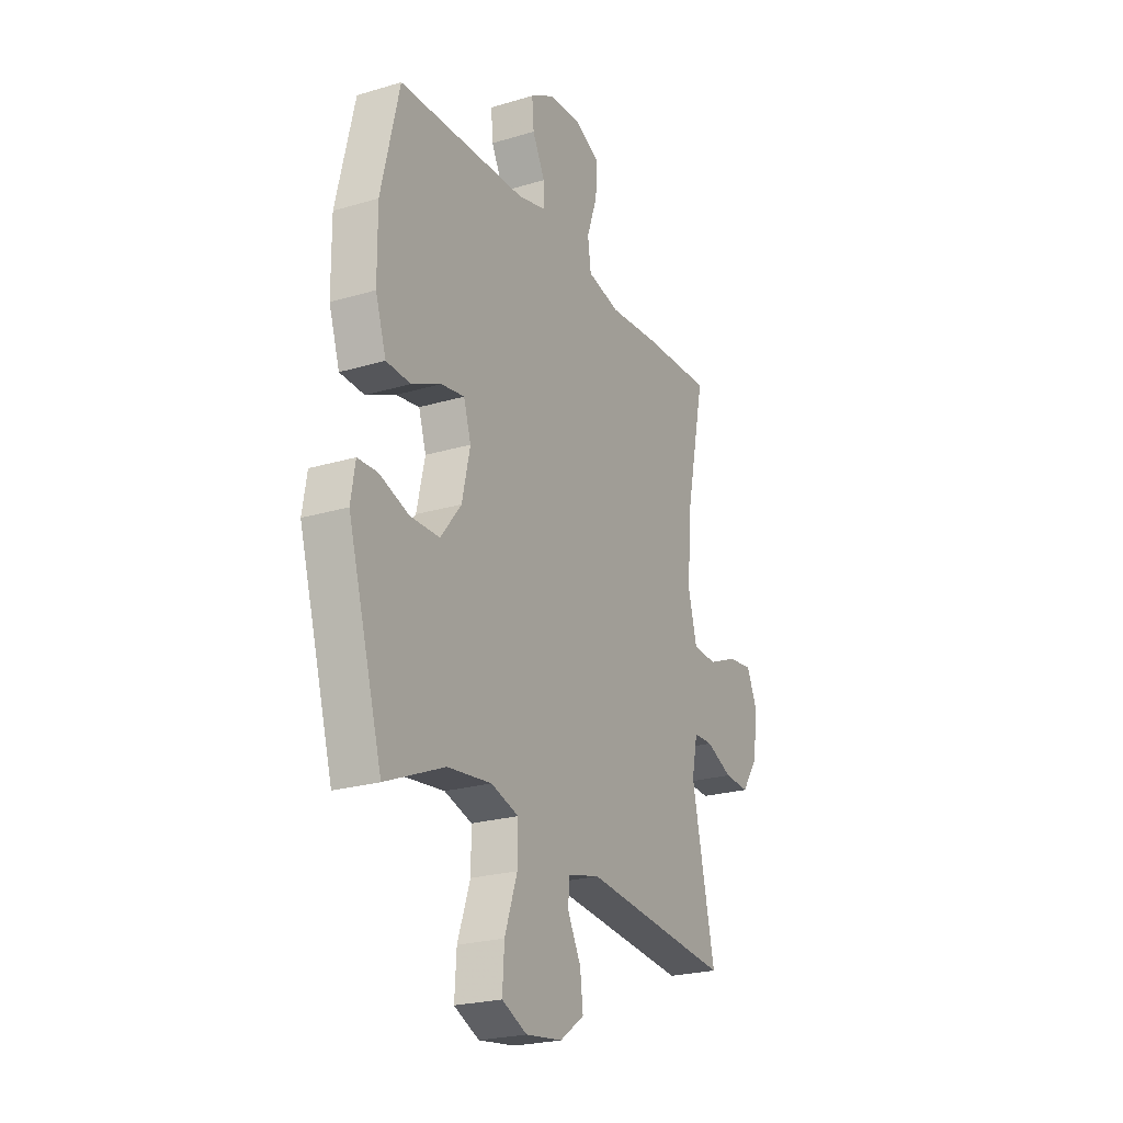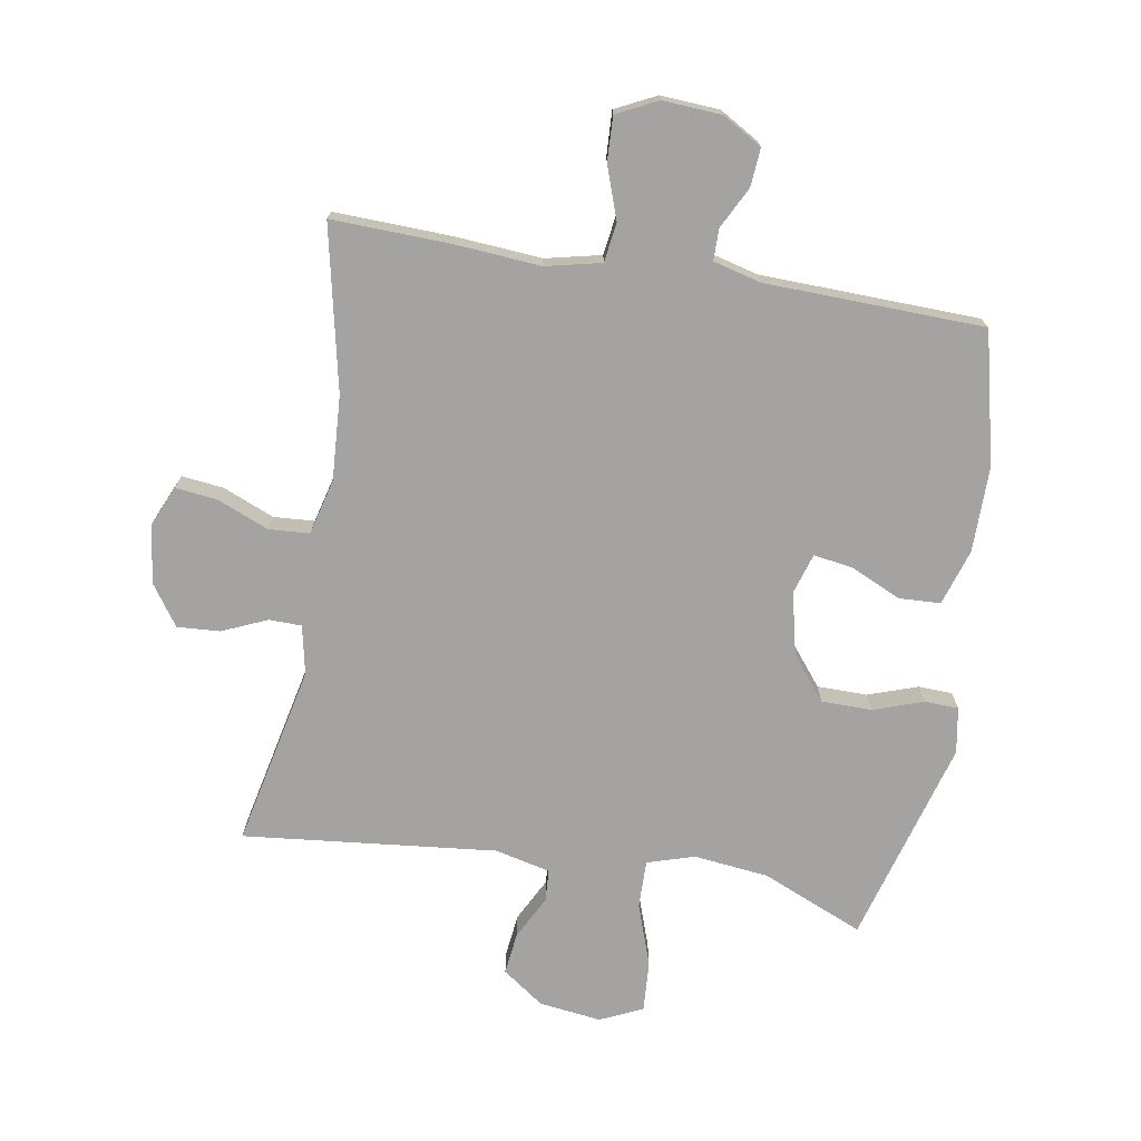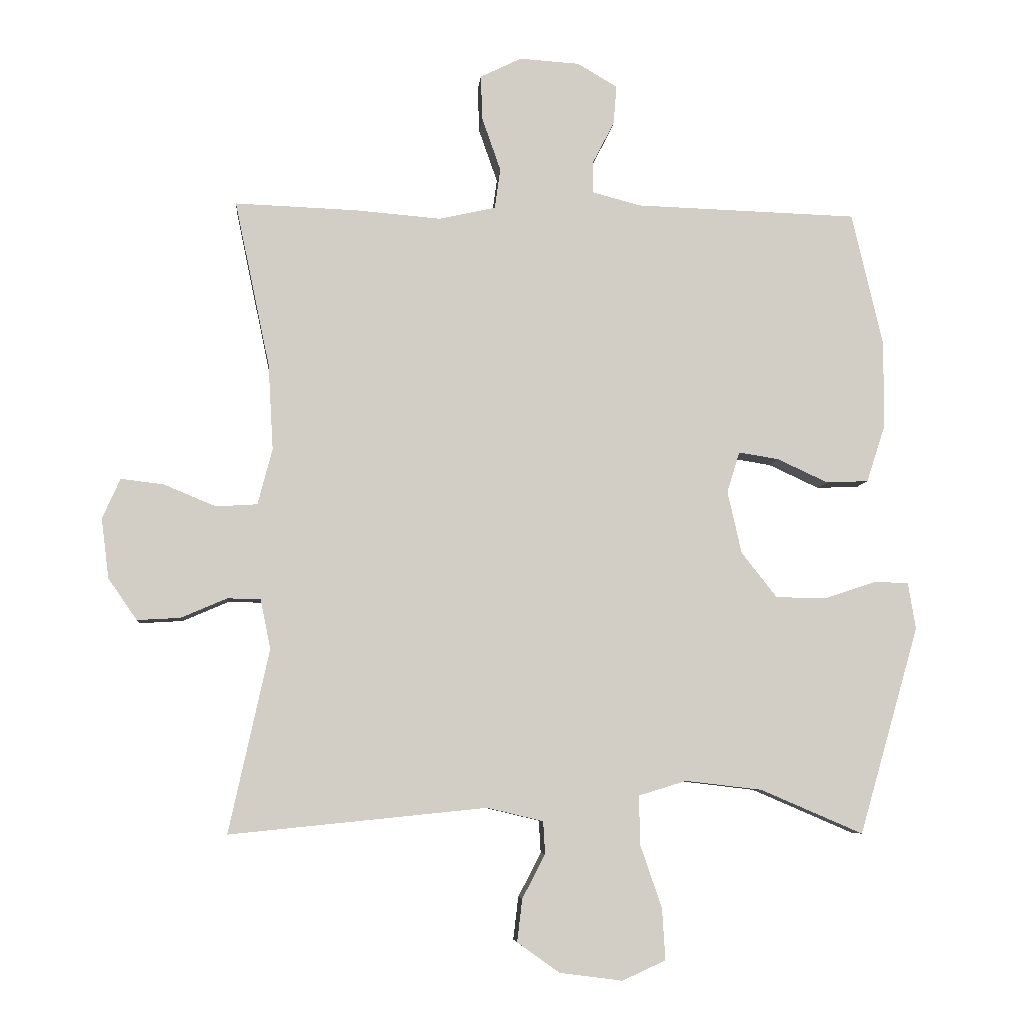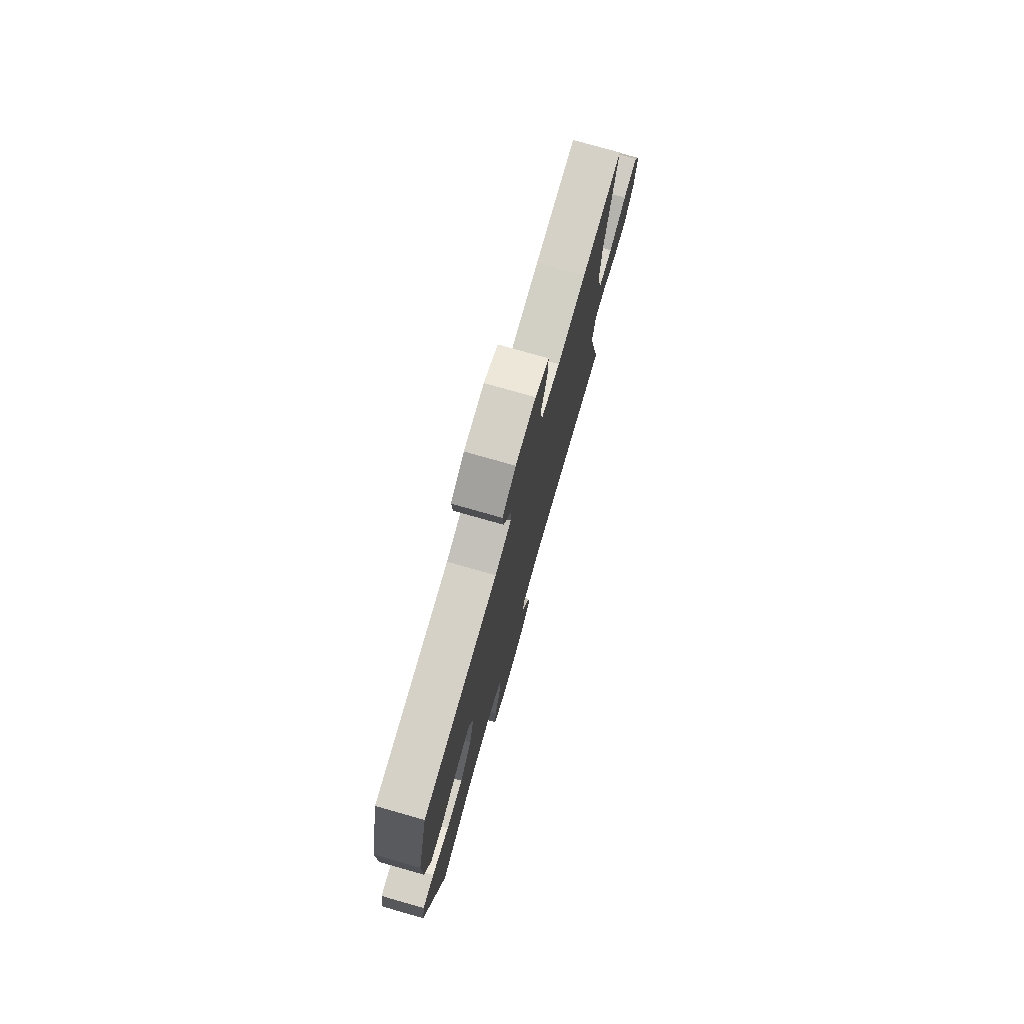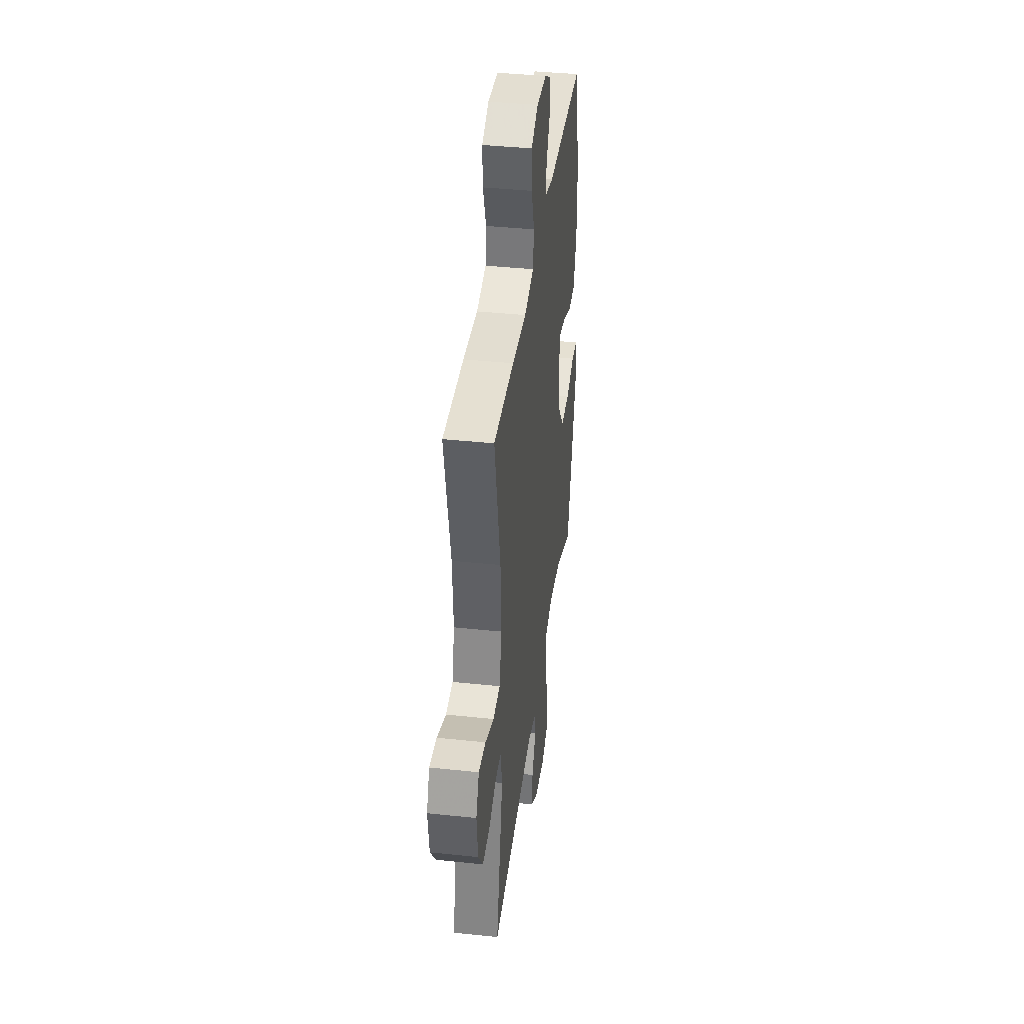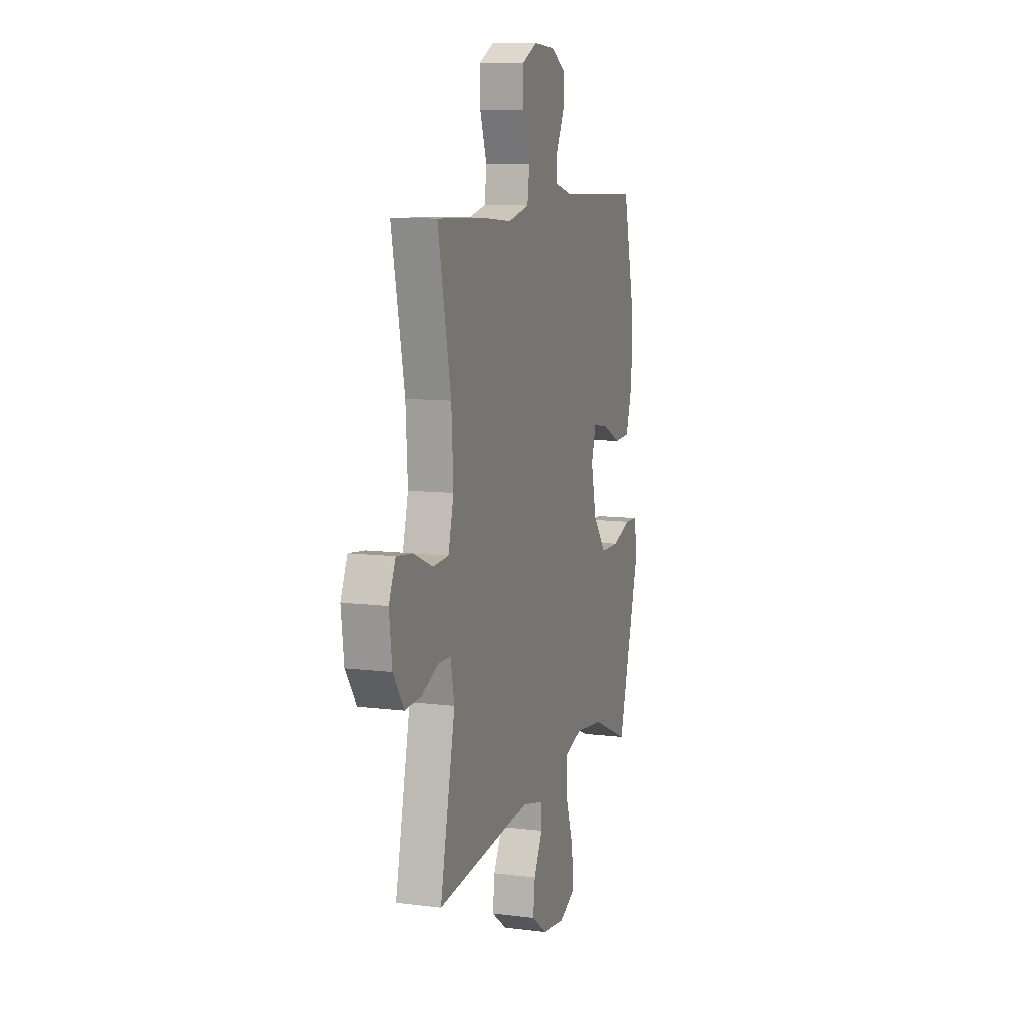
<metadata>
{"format":"obj","ext":"obj","renderer":"f3d","projection":"perspective","resolution":1024,"background":"white","views":[{"elev":-23.5,"azim":116.7,"up":"+Z"},{"elev":-73.1,"azim":-9.4,"up":"+Y"},{"elev":-6.7,"azim":-5.0,"up":"+Z"},{"elev":76.8,"azim":105.9,"up":"+Z"},{"elev":39.6,"azim":-82.5,"up":"+Z"},{"elev":9.7,"azim":-72.1,"up":"+Z"}]}
</metadata>
<code>
v 0.5 0.07 0.5
v 0.549 0.07 0.29
v 0.548 0.07 0.153
v 0.519 0.07 0.064
v 0.453 0.07 0.061
v 0.373 0.07 0.098
v 0.31 0.07 0.108
v 0.29 0.07 0.044
v 0.312 0.07 -0.054
v 0.368 0.07 -0.125
v 0.448 0.07 -0.126
v 0.528 0.07 -0.099
v 0.582 0.07 -0.101
v 0.594 0.07 -0.174
v 0.5 0.07 -0.5
v 0.339 0.07 -0.431
v 0.219 0.07 -0.417
v 0.144 0.07 -0.44
v 0.145 0.07 -0.516
v 0.179 0.07 -0.615
v 0.184 0.07 -0.696
v 0.116 0.07 -0.727
v 0.017 0.07 -0.714
v -0.049 0.07 -0.667
v -0.041 0.07 -0.6
v -0.005 0.07 -0.531
v -0.008 0.07 -0.48
v -0.096 0.07 -0.459
v -0.5 0.07 -0.5
v -0.437 0.07 -0.212
v -0.453 0.07 -0.134
v -0.505 0.07 -0.133
v -0.577 0.07 -0.164
v -0.645 0.07 -0.168
v -0.69 0.07 -0.103
v -0.702 0.07 -0.009
v -0.674 0.07 0.054
v -0.607 0.07 0.046
v -0.525 0.07 0.012
v -0.46 0.07 0.016
v -0.437 0.07 0.104
v -0.445 0.07 0.239
v -0.5 0.07 0.5
v -0.308 0.07 0.493
v -0.174 0.07 0.482
v -0.085 0.07 0.502
v -0.076 0.07 0.565
v -0.105 0.07 0.648
v -0.108 0.07 0.719
v -0.043 0.07 0.751
v 0.051 0.07 0.745
v 0.114 0.07 0.708
v 0.109 0.07 0.647
v 0.075 0.07 0.581
v 0.075 0.07 0.531
v 0.151 0.07 0.511
v 0.5 0 0.5
v 0.549 0 0.29
v 0.548 0 0.153
v 0.519 0 0.064
v 0.453 0 0.061
v 0.373 0 0.098
v 0.31 0 0.108
v 0.29 0 0.044
v 0.312 0 -0.054
v 0.368 0 -0.125
v 0.448 0 -0.126
v 0.528 0 -0.099
v 0.582 0 -0.101
v 0.594 0 -0.174
v 0.5 0 -0.5
v 0.339 0 -0.431
v 0.219 0 -0.417
v 0.144 0 -0.44
v 0.145 0 -0.516
v 0.179 0 -0.615
v 0.184 0 -0.696
v 0.116 0 -0.727
v 0.017 0 -0.714
v -0.049 0 -0.667
v -0.041 0 -0.6
v -0.005 0 -0.531
v -0.008 0 -0.48
v -0.096 0 -0.459
v -0.5 0 -0.5
v -0.437 0 -0.212
v -0.453 0 -0.134
v -0.505 0 -0.133
v -0.577 0 -0.164
v -0.645 0 -0.168
v -0.69 0 -0.103
v -0.702 0 -0.009
v -0.674 0 0.054
v -0.607 0 0.046
v -0.525 0 0.012
v -0.46 0 0.016
v -0.437 0 0.104
v -0.445 0 0.239
v -0.5 0 0.5
v -0.308 0 0.493
v -0.174 0 0.482
v -0.085 0 0.502
v -0.076 0 0.565
v -0.105 0 0.648
v -0.108 0 0.719
v -0.043 0 0.751
v 0.051 0 0.745
v 0.114 0 0.708
v 0.109 0 0.647
v 0.075 0 0.581
v 0.075 0 0.531
v 0.151 0 0.511
f 52 53 54
f 51 52 54
f 50 51 54
f 49 50 54
f 48 49 54
f 47 48 54
f 46 47 54 55
f 45 46 55 56
f 42 43 44 45
f 1 2 3
f 56 1 3
f 45 56 3
f 42 45 3
f 41 42 3
f 37 38 39
f 36 37 39
f 35 36 39
f 34 35 39
f 33 34 39
f 32 33 39
f 31 32 39 40
f 30 31 40 41
f 28 29 30
f 27 28 30 41
f 24 25 26
f 23 24 26
f 22 23 26
f 21 22 26
f 20 21 26
f 19 20 26
f 18 19 26 27
f 17 18 27 41
f 14 15 16
f 13 14 16
f 12 13 16
f 11 12 16
f 10 11 16 17
f 9 10 17 41
f 3 4 5 6
f 3 6 7
f 41 3 7
f 8 9 41
f 7 8 41
f 110 109 108
f 110 108 107
f 110 107 106
f 110 106 105
f 110 105 104
f 110 104 103
f 111 110 103 102
f 112 111 102 101
f 101 100 99 98
f 59 58 57
f 59 57 112
f 59 112 101
f 59 101 98
f 59 98 97
f 95 94 93
f 95 93 92
f 95 92 91
f 95 91 90
f 95 90 89
f 95 89 88
f 96 95 88 87
f 97 96 87 86
f 86 85 84
f 97 86 84 83
f 82 81 80
f 82 80 79
f 82 79 78
f 82 78 77
f 82 77 76
f 82 76 75
f 83 82 75 74
f 97 83 74 73
f 72 71 70
f 72 70 69
f 72 69 68
f 72 68 67
f 73 72 67 66
f 97 73 66 65
f 62 61 60 59
f 63 62 59
f 63 59 97
f 97 65 64
f 97 64 63
f 1 57 58 2
f 2 58 59 3
f 3 59 60 4
f 4 60 61 5
f 5 61 62 6
f 6 62 63 7
f 7 63 64 8
f 8 64 65 9
f 9 65 66 10
f 10 66 67 11
f 11 67 68 12
f 12 68 69 13
f 13 69 70 14
f 14 70 71 15
f 15 71 72 16
f 16 72 73 17
f 17 73 74 18
f 18 74 75 19
f 19 75 76 20
f 20 76 77 21
f 21 77 78 22
f 22 78 79 23
f 23 79 80 24
f 24 80 81 25
f 25 81 82 26
f 26 82 83 27
f 27 83 84 28
f 28 84 85 29
f 29 85 86 30
f 30 86 87 31
f 31 87 88 32
f 32 88 89 33
f 33 89 90 34
f 34 90 91 35
f 35 91 92 36
f 36 92 93 37
f 37 93 94 38
f 38 94 95 39
f 39 95 96 40
f 40 96 97 41
f 41 97 98 42
f 42 98 99 43
f 43 99 100 44
f 44 100 101 45
f 45 101 102 46
f 46 102 103 47
f 47 103 104 48
f 48 104 105 49
f 49 105 106 50
f 50 106 107 51
f 51 107 108 52
f 52 108 109 53
f 53 109 110 54
f 54 110 111 55
f 55 111 112 56
f 56 112 57 1

</code>
